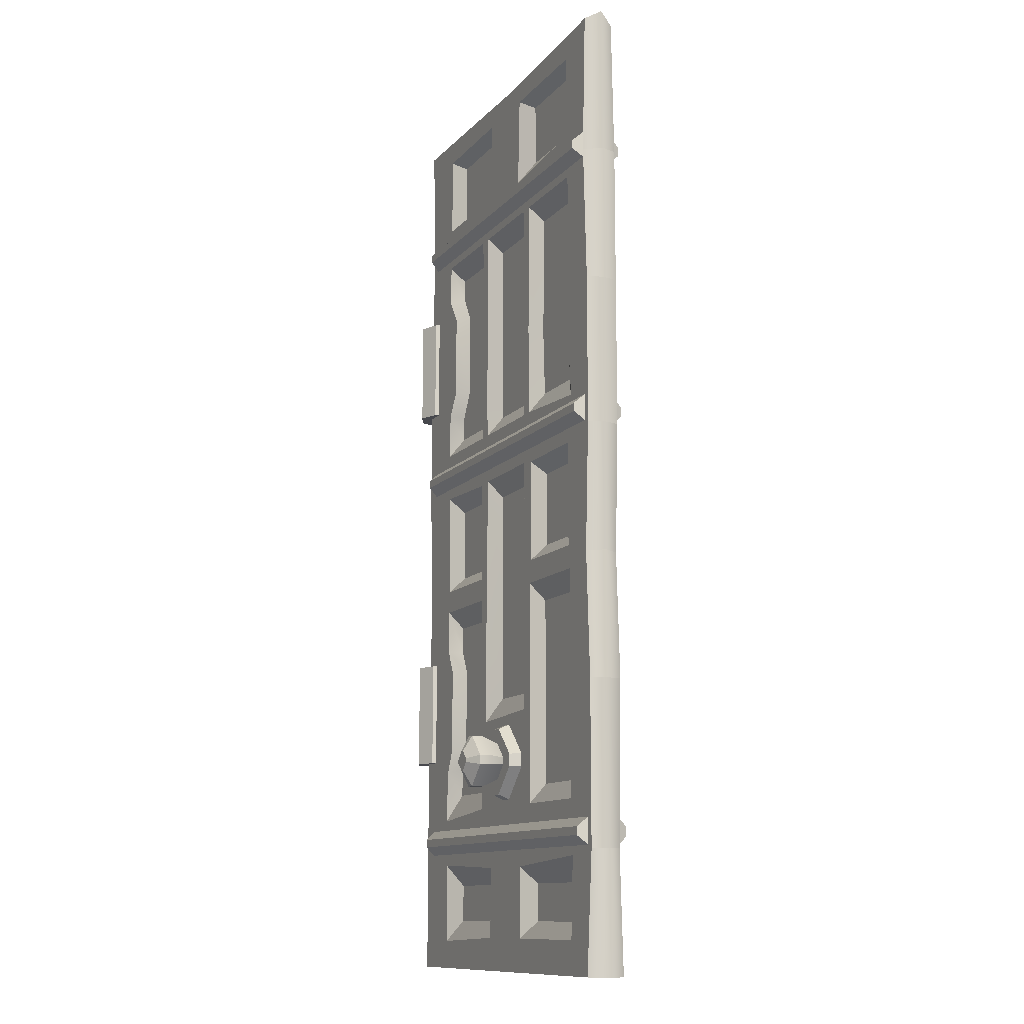
<metadata>
{"format":"obj","ext":"obj","renderer":"f3d","projection":"perspective","resolution":1024,"background":"white","views":[{"elev":-11.8,"azim":66.0,"up":"+Y"}]}
</metadata>
<code>
v 6.297 248 7.956
v 122.9 248 7.956
v 6.297 250.5 7.956
v 122.9 250.5 7.956
v 5.15 253.2 4.904
v 124 253.2 4.904
v 5.15 245.3 4.904
v 124 245.3 4.904
v 64.27 74.44 8.35
v 67.95 74.44 8.35
v 63.89 76.56 3.275
v 68.33 76.56 3.275
v 76.34 66.06 8.35
v 76.34 62.38 8.35
v 78.45 62 3.275
v 78.45 66.44 3.275
v 55.89 62.38 8.35
v 55.89 66.06 8.35
v 53.77 66.44 3.275
v 53.77 62 3.275
v 67.95 54 8.35
v 64.27 54 8.35
v 63.89 51.88 3.275
v 68.33 51.88 3.275
v 60.56 63.22 8.35
v 60.56 65.22 8.35
v 65.11 58.67 8.35
v 67.11 58.67 8.35
v 71.67 63.22 8.35
v 71.67 65.22 8.35
v 67.11 69.78 8.35
v 65.11 69.78 8.35
v 58.25 62.81 17.15
v 58.25 65.63 17.15
v 64.7 56.36 17.15
v 67.52 56.36 17.15
v 73.97 62.81 17.15
v 73.97 65.63 17.15
v 67.52 72.08 17.15
v 64.7 72.08 17.15
v 63.05 63.67 19.92
v 63.05 64.77 19.92
v 65.56 61.16 19.92
v 66.66 61.16 19.92
v 69.17 63.67 19.92
v 69.17 64.77 19.92
v 66.66 67.28 19.92
v 65.56 67.28 19.92
v 64.7 72.08 13.75
v 67.52 72.08 13.75
v 73.97 65.63 13.75
v 73.97 62.81 13.75
v 67.52 56.36 13.75
v 64.7 56.36 13.75
v 58.25 62.81 13.75
v 58.25 65.63 13.75
v 0 0 4.904
v 122.9 0 4.904
v 0 290.2 4.904
v 126.2 290.2 4.904
v 126.2 161 4.904
v 124.1 122.2 4.904
v 1.672 120.4 4.904
v 0 161 4.904
v 124.2 247.6 4.904
v 1.7 247.7 4.904
v 126.2 35.97 4.904
v 0 39.15 4.904
v 113.8 34.18 4.904
v 115.3 161 4.904
v 115.3 247.6 4.904
v 112.6 256.4 4.904
v 112.6 282.2 4.904
v 16.93 33.33 4.904
v 16.63 47.87 4.904
v 15.37 161 4.904
v 15.37 247.6 4.904
v 18.12 256.4 4.904
v 18.12 282.2 4.904
v 65.36 7e-06 4.904
v 66.52 34.93 4.904
v 84.05 50.52 4.904
v 81.81 122.2 4.904
v 82.05 161 4.904
v 82.05 247.6 4.904
v 75.56 254.2 4.904
v 76.8 282.2 4.904
v 72.69 288.5 4.904
v 46.67 50.52 4.904
v 50.08 121.2 4.904
v 48.66 161 4.904
v 48.66 247.6 4.904
v 53.91 256.4 4.904
v 53.91 282.2 4.904
v 17.27 8.677 4.904
v 53.91 10.13 4.904
v 53.91 31.75 4.904
v 17.6 118.7 4.904
v 46.67 118.7 4.904
v 17.59 173.8 4.904
v 17.59 242.6 4.904
v 46.44 173.8 4.904
v 46.44 242.6 4.904
v 76.8 10.13 4.904
v 76.8 31.75 4.904
v 112.6 10.13 4.904
v 84.05 118.7 4.904
v 113.1 50.52 4.904
v 113.1 118.7 4.904
v 84.27 173.8 4.904
v 84.27 242.6 4.904
v 114.7 171.9 4.904
v 113.1 242.6 4.904
v 50.01 78.25 4.904
v 51.1 158 4.904
v 79.62 79.7 4.904
v 79.62 158 4.904
v 50.89 173.8 4.904
v 50.89 242.6 4.904
v 79.83 173.8 4.904
v 79.83 242.6 4.904
v 22.59 15.3 1.141
v 22.59 26.58 1.141
v 49.44 15.3 1.141
v 49.44 26.58 1.141
v 21.24 56.33 1.141
v 21.24 112.8 1.141
v 43.03 56.33 1.141
v 43.03 112.8 1.141
v 21.19 179.3 1.141
v 21.19 237.1 1.141
v 42.84 179.3 1.141
v 42.84 237.1 1.141
v 22.59 259.6 1.141
v 22.59 279 1.141
v 49.44 259.6 1.141
v 49.44 279 1.141
v 81.28 15.3 1.141
v 81.28 26.58 1.141
v 108.1 15.3 1.141
v 108.1 26.58 1.141
v 87.68 56.33 1.141
v 87.68 112.8 1.141
v 109.5 56.33 1.141
v 109.5 112.8 1.141
v 87.88 179.3 1.141
v 87.88 237.1 1.141
v 109.5 179.3 1.141
v 109.5 237.1 1.141
v 81.28 259.6 1.141
v 81.28 279 1.141
v 108.1 259.6 1.141
v 108.1 279 1.141
v 54.66 85.51 1.141
v 54.66 152.2 1.141
v 76.06 85.51 1.141
v 76.06 152.2 1.141
v 54.51 179.3 1.141
v 54.51 237.1 1.141
v 76.21 179.3 1.141
v 76.21 237.1 1.141
v 45.82 125.8 4.904
v 45.62 157.4 4.904
v 17.31 158.6 4.904
v 18.43 125.8 4.904
v 112.3 125.8 4.904
v 112.3 157.4 4.904
v 85.09 157.4 4.904
v 84.9 125.8 4.904
v 42.09 130.1 1.141
v 41.94 153.1 1.141
v 22.16 153.1 1.141
v 22.16 130.1 1.141
v 108.4 130.2 1.141
v 108.4 153 1.141
v 88.91 153 1.141
v 88.77 130.2 1.141
v 126.2 206.1 4.904
v 113.1 229.4 4.904
v 109.5 230.3 1.141
v 21.19 230.3 1.141
v 17.59 229.4 4.904
v 0 206.1 4.904
v 108.1 221.9 4.904
v 104.9 222.5 1.141
v 25.85 222.5 1.141
v 22.63 221.9 4.904
v 108.1 195.5 4.904
v 104.9 194.9 1.141
v 25.85 194.9 1.141
v 22.63 195.5 4.904
v 113.1 188 4.904
v 109.5 187.1 1.141
v 21.19 187.1 1.141
v 17.59 188 4.904
v 126.2 84.59 4.904
v 113.1 105 4.904
v 109.5 104.3 1.141
v 87.68 84.59 1.141
v 84.05 84.59 4.904
v 76.06 117.5 1.141
v 54.66 118.8 1.141
v 46.67 84.59 4.904
v 43.03 84.59 1.141
v 21.24 104.3 1.141
v 17.6 105 4.904
v 0 84.59 4.904
v 109.7 97.76 4.904
v 106.3 97.95 1.141
v 24.43 97.95 1.141
v 21.06 97.76 4.904
v 109.7 71.42 4.904
v 106.3 71.23 1.141
v 24.43 71.23 1.141
v 21.06 71.42 4.904
v 113.1 64.15 4.904
v 109.5 64.92 1.141
v 76.06 98.84 1.141
v 21.24 64.92 1.141
v 17.6 64.15 4.904
v 42.84 216.6 1.141
v 47.41 213.7 4.904
v 48.66 214 4.904
v 50.16 182.7 4.904
v 54.51 182.2 1.141
v 76.96 225.9 1.141
v 80.86 224.2 4.904
v 82.05 202.4 4.904
v 83.6 200.9 4.904
v 86.82 199.8 1.141
v 0 -1e-06 -4.905
v 126.2 -1e-06 -4.905
v 0 290.2 -4.905
v 124.7 290.2 -4.905
v 126.2 161 -4.905
v 124.2 122.2 -4.905
v 0 122.2 -4.905
v 0 161 -4.905
v 126.2 247.6 -4.905
v 0 247.6 -4.905
v 124.4 35.97 -4.905
v 0 39.15 -4.905
v 113.8 34.18 -4.905
v 115.3 161 -4.905
v 115.3 247.6 -4.905
v 112.6 256.4 -4.905
v 112.6 282.2 -4.905
v 16.93 33.33 -4.905
v 16.63 47.87 -4.905
v 15.37 161 -4.905
v 15.37 247.6 -4.905
v 18.12 256.4 -4.905
v 18.12 282.2 -4.905
v 65.36 7e-06 -4.905
v 66.52 34.93 -4.905
v 84.05 50.52 -4.905
v 81.81 122.2 -4.905
v 82.05 161 -4.905
v 82.05 247.6 -4.905
v 75.56 254.2 -4.905
v 76.8 282.2 -4.905
v 72.69 288.5 -4.905
v 46.67 50.52 -4.905
v 50.08 121.2 -4.905
v 48.66 161 -4.905
v 48.66 247.6 -4.905
v 53.91 256.4 -4.905
v 53.91 282.2 -4.905
v 17.27 8.677 -4.905
v 53.91 10.13 -4.905
v 53.91 31.75 -4.905
v 17.6 118.7 -4.905
v 46.67 118.7 -4.905
v 17.59 173.8 -4.905
v 17.59 242.6 -4.905
v 46.44 173.8 -4.905
v 46.44 242.6 -4.905
v 76.8 10.13 -4.905
v 76.8 31.75 -4.905
v 112.6 10.13 -4.905
v 84.05 118.7 -4.905
v 113.1 50.52 -4.905
v 113.1 118.7 -4.905
v 84.27 173.8 -4.905
v 84.27 242.6 -4.905
v 114.7 171.9 -4.905
v 113.1 242.6 -4.905
v 50.01 78.25 -4.905
v 51.1 158 -4.905
v 79.62 79.7 -4.905
v 79.62 158 -4.905
v 50.89 173.8 -4.905
v 50.89 242.6 -4.905
v 79.83 173.8 -4.905
v 79.83 242.6 -4.905
v 22.59 15.3 -1.143
v 22.59 26.58 -1.143
v 49.44 15.3 -1.143
v 49.44 26.58 -1.143
v 21.24 56.33 -1.143
v 21.24 112.8 -1.143
v 43.03 56.33 -1.143
v 43.03 112.8 -1.143
v 21.19 179.3 -1.143
v 21.19 237.1 -1.143
v 42.84 179.3 -1.143
v 42.84 237.1 -1.143
v 22.59 259.6 -1.143
v 22.59 279 -1.143
v 49.44 259.6 -1.143
v 49.44 279 -1.143
v 81.28 15.3 -1.143
v 81.28 26.58 -1.143
v 108.1 15.3 -1.143
v 108.1 26.58 -1.143
v 87.68 56.33 -1.143
v 87.68 112.8 -1.143
v 109.5 56.33 -1.143
v 109.5 112.8 -1.143
v 87.88 179.3 -1.143
v 87.88 237.1 -1.143
v 109.5 179.3 -1.143
v 109.5 237.1 -1.143
v 81.28 259.6 -1.143
v 81.28 279 -1.143
v 108.1 259.6 -1.143
v 108.1 279 -1.143
v 54.66 85.51 -1.143
v 54.66 152.2 -1.143
v 76.05 85.51 -1.143
v 76.05 152.2 -1.143
v 54.51 179.3 -1.143
v 54.51 237.1 -1.143
v 76.21 179.3 -1.143
v 76.21 237.1 -1.143
v 45.82 125.8 -4.905
v 45.62 157.4 -4.905
v 17.31 158.6 -4.905
v 18.43 125.8 -4.905
v 112.3 125.8 -4.905
v 112.3 157.4 -4.905
v 85.09 157.4 -4.905
v 84.9 125.8 -4.905
v 42.09 130.1 -1.143
v 41.94 153.1 -1.143
v 22.16 153.1 -1.143
v 22.16 130.1 -1.143
v 108.4 130.2 -1.143
v 108.4 153 -1.143
v 88.91 153 -1.143
v 88.77 130.2 -1.143
v 126.2 206.1 -4.905
v 113.1 229.4 -4.905
v 109.5 230.3 -1.143
v 21.19 230.3 -1.143
v 17.59 229.4 -4.905
v 0 206.1 -4.905
v 108.1 221.9 -4.905
v 104.9 222.5 -1.143
v 25.85 222.5 -1.143
v 22.63 221.9 -4.905
v 108.1 195.5 -4.905
v 104.9 194.9 -1.143
v 25.85 194.9 -1.143
v 22.63 195.5 -4.905
v 113.1 188 -4.905
v 109.5 187.1 -1.143
v 21.19 187.1 -1.143
v 17.59 188 -4.905
v 126.2 84.59 -4.905
v 113.1 105 -4.905
v 109.5 104.3 -1.143
v 87.68 84.59 -1.143
v 84.05 84.59 -4.905
v 76.05 117.5 -1.143
v 54.66 118.8 -1.143
v 46.67 84.59 -4.905
v 43.03 84.59 -1.143
v 21.24 104.3 -1.143
v 17.6 105 -4.905
v 0 84.59 -4.905
v 109.7 97.76 -4.905
v 106.3 97.95 -1.143
v 24.43 97.95 -1.143
v 21.06 97.76 -4.905
v 109.7 71.42 -4.905
v 106.3 71.23 -1.143
v 24.43 71.23 -1.143
v 21.06 71.42 -4.905
v 113.1 64.15 -4.905
v 109.5 64.92 -1.143
v 76.05 98.84 -1.143
v 21.24 64.92 -1.143
v 17.6 64.15 -4.905
v 42.84 216.6 -1.143
v 47.41 213.7 -4.905
v 48.66 214 -4.905
v 50.16 182.7 -4.905
v 54.51 182.2 -1.143
v 76.96 225.9 -1.143
v 80.86 224.2 -4.905
v 82.05 202.4 -4.905
v 83.6 200.9 -4.905
v 86.82 199.8 -1.143
v 127.8 122.2 -0.000977
v 127.8 84.59 -0.000977
v 127.8 35.97 -0.000977
v 127.8 -1e-06 -0.000977
v 65.36 7e-06 -0.000977
v -3.582 -1e-06 -0.000977
v -3.582 39.15 -0.000977
v -3.582 84.59 -0.000977
v -3.582 122.2 -0.000977
v -3.582 161 -0.000977
v -3.582 206.1 -0.000977
v -3.582 247.6 -0.000977
v -3.582 292.9 -0.000977
v 74.05 292.9 -0.000977
v 127.8 292.9 -0.000977
v 127.8 247.6 -0.000977
v 127.8 206.1 -0.000977
v 127.8 161 -0.000977
v 6.115 191.3 -6.116
v 0 191.3 -8.648
v -6.115 191.3 -6.116
v -8.648 191.3 0
v -6.115 191.3 6.114
v 0 191.3 8.647
v 6.115 191.3 6.114
v 8.648 191.3 0
v 6.115 224.7 -6.116
v 0 224.7 -8.648
v -6.115 224.7 -6.116
v -8.648 224.7 0
v -6.115 224.7 6.114
v 0 224.7 8.647
v 6.115 224.7 6.114
v 8.648 224.7 0
v 0 191.3 0
v 0 224.7 0
v 6.115 68.06 -6.116
v 0 68.06 -8.648
v -6.115 68.06 -6.116
v -8.648 68.06 0
v -6.115 68.06 6.114
v 0 68.06 8.647
v 6.115 68.06 6.114
v 8.648 68.06 0
v 6.115 101.4 -6.116
v 0 101.4 -8.648
v -6.115 101.4 -6.116
v -8.648 101.4 0
v -6.115 101.4 6.114
v 0 101.4 8.647
v 6.115 101.4 6.114
v 8.648 101.4 0
v 0 68.06 0
v 0 101.4 0
v 6.297 164.5 7.956
v 122.9 164.5 7.956
v 6.297 167 7.956
v 122.9 167 7.956
v 5.15 169.7 4.904
v 124 169.7 4.904
v 5.15 161.8 4.904
v 124 161.8 4.904
v 6.297 39.57 7.956
v 122.9 39.57 7.956
v 6.297 42.05 7.956
v 122.9 42.05 7.956
v 5.15 44.78 4.904
v 124 44.78 4.904
v 5.15 36.83 4.904
v 124 36.83 4.904
v 6.297 248 -7.958
v 122.9 248 -7.958
v 6.297 250.5 -7.958
v 122.9 250.5 -7.958
v 5.15 253.2 -4.906
v 124 253.2 -4.906
v 5.15 245.3 -4.906
v 124 245.3 -4.906
v 64.27 74.44 -8.352
v 67.95 74.44 -8.352
v 63.89 76.56 -3.277
v 68.33 76.56 -3.277
v 76.34 66.06 -8.352
v 76.34 62.38 -8.352
v 78.45 62 -3.277
v 78.45 66.44 -3.277
v 55.89 62.38 -8.352
v 55.89 66.06 -8.352
v 53.77 66.44 -3.277
v 53.77 62 -3.277
v 67.95 54 -8.352
v 64.27 54 -8.352
v 63.89 51.88 -3.277
v 68.33 51.88 -3.277
v 60.56 63.22 -8.352
v 60.56 65.22 -8.352
v 65.11 58.67 -8.352
v 67.11 58.67 -8.352
v 71.67 63.22 -8.352
v 71.67 65.22 -8.352
v 67.11 69.78 -8.352
v 65.11 69.78 -8.352
v 58.25 62.81 -17.15
v 58.25 65.63 -17.15
v 64.7 56.36 -17.15
v 67.52 56.36 -17.15
v 73.97 62.81 -17.15
v 73.97 65.63 -17.15
v 67.52 72.08 -17.15
v 64.7 72.08 -17.15
v 63.05 63.67 -19.93
v 63.05 64.77 -19.93
v 65.56 61.16 -19.93
v 66.66 61.16 -19.93
v 69.17 63.67 -19.93
v 69.17 64.77 -19.93
v 66.66 67.28 -19.93
v 65.56 67.28 -19.93
v 64.7 72.08 -13.75
v 67.52 72.08 -13.75
v 73.97 65.63 -13.75
v 73.97 62.81 -13.75
v 67.52 56.36 -13.75
v 64.7 56.36 -13.75
v 58.25 62.81 -13.75
v 58.25 65.63 -13.75
v 6.297 164.5 -7.958
v 122.9 164.5 -7.958
v 6.297 167 -7.958
v 122.9 167 -7.958
v 5.15 169.7 -4.906
v 124 169.7 -4.906
v 5.15 161.8 -4.906
v 124 161.8 -4.906
v 6.297 39.57 -7.958
v 122.9 39.57 -7.958
v 6.297 42.05 -7.958
v 122.9 42.05 -7.958
v 5.15 44.78 -4.906
v 124 44.78 -4.906
v 5.15 36.83 -4.906
v 124 36.83 -4.906
f 1 2 4 3
f 3 4 6 5
f 7 8 2 1
f 2 8 6 4
f 7 1 3 5
f 12 10 13 16
f 17 20 23 22
f 21 24 15 14
f 19 18 9 11
f 42 41 48
f 41 43 48
f 43 44 48
f 44 45 48
f 45 46 48
f 46 47 48
f 9 10 12 11
f 13 14 15 16
f 17 18 19 20
f 21 22 23 24
f 18 17 25 26
f 17 22 27 25
f 22 21 28 27
f 21 14 29 28
f 14 13 30 29
f 13 10 31 30
f 10 9 32 31
f 9 18 26 32
f 26 25 55 56
f 25 27 54 55
f 27 28 53 54
f 28 29 52 53
f 29 30 51 52
f 30 31 50 51
f 31 32 49 50
f 32 26 56 49
f 34 33 41 42
f 33 35 43 41
f 35 36 44 43
f 36 37 45 44
f 37 38 46 45
f 38 39 47 46
f 39 40 48 47
f 40 34 42 48
f 50 49 40 39
f 51 50 39 38
f 52 51 38 37
f 53 52 37 36
f 54 53 36 35
f 55 54 35 33
f 56 55 33 34
f 49 56 34 40
f 64 76 183
f 66 78 79 59
f 68 75 207
f 63 76 64
f 77 78 66
f 74 75 68
f 57 74 68
f 69 58 67
f 196 69 67
f 62 61 70
f 178 70 61
f 65 72 71
f 73 72 65 60
f 123 122 124 125
f 81 89 75 74
f 219 126 128 204
f 170 171 172 173
f 194 130 132
f 92 93 78 77
f 135 134 136 137
f 59 79 94 88
f 139 138 140 141
f 69 82 81
f 199 142 144 217
f 174 175 176 177
f 146 148 193
f 71 72 86 85
f 151 150 152 153
f 88 87 73 60
f 81 82 89
f 202 154 156 218
f 225 226 161 159
f 85 86 93 92
f 94 93 86 87
f 88 94 87
f 74 57 95
f 57 80 96 95
f 80 81 97 96
f 81 74 97
f 207 75 220
f 89 114 203
f 90 63 98 99
f 183 76 100 195
f 76 91 102 100
f 222 223 92 103
f 92 77 101 103
f 81 80 104 105
f 80 58 106 104
f 58 69 106
f 69 81 105
f 116 82 200
f 82 69 108
f 69 196 216 108
f 62 83 107 109
f 228 229 111 85
f 84 70 112 110
f 70 178 192 112
f 71 85 111 113
f 89 82 116 114
f 90 115 91
f 83 84 117
f 84 91 117
f 115 117 91
f 223 224 119 92
f 91 84 120 118
f 227 228 85 121
f 85 92 119 121
f 74 95 122 123
f 95 96 124 122
f 96 97 125 124
f 97 74 123 125
f 220 75 126 219
f 75 89 128 126
f 89 203 204 128
f 99 98 127 129
f 195 100 130 194
f 100 102 132 130
f 221 222 103 133
f 103 101 131 133
f 79 78 134 135
f 78 93 136 134
f 93 94 137 136
f 94 79 135 137
f 105 104 138 139
f 104 106 140 138
f 106 69 141 140
f 69 105 139 141
f 200 82 142 199
f 82 108 144 142
f 108 216 217 144
f 109 107 143 145
f 229 230 147 111
f 110 112 148 146
f 112 192 193 148
f 113 111 147 149
f 87 86 150 151
f 86 72 152 150
f 72 73 153 152
f 73 87 151 153
f 90 114 154 202
f 114 116 156 154
f 116 83 218 156
f 117 115 155 157
f 224 225 159 119
f 118 120 160 158
f 226 227 121 161
f 121 119 159 161
f 90 91 163 162
f 91 76 164 163
f 76 63 165 164
f 63 90 162 165
f 62 70 167 166
f 70 84 168 167
f 84 83 169 168
f 83 62 166 169
f 162 163 171 170
f 163 164 172 171
f 164 165 173 172
f 165 162 170 173
f 166 167 175 174
f 167 168 176 175
f 168 169 177 176
f 169 166 174 177
f 71 178 65
f 179 178 71 113
f 180 179 113 149
f 147 180 149
f 131 181 133
f 101 182 181 131
f 77 183 182 101
f 183 77 66
f 184 178 179
f 185 184 179 180
f 147 185 180
f 181 186 133
f 182 187 186 181
f 183 187 182
f 188 178 184
f 189 188 184 185
f 147 230 189 185
f 186 221 133
f 187 191 190 186
f 183 191 187
f 192 178 188
f 193 192 188 189
f 146 193 189
f 190 194 132
f 191 195 194 190
f 183 195 191
f 197 196 62 109
f 198 197 109 145
f 143 199 198 145
f 107 200 199 143
f 83 116 200 107
f 201 83 117 157
f 155 202 201 157
f 115 90 202 155
f 203 114 90 99
f 204 203 99 129
f 127 205 204 129
f 98 206 205 127
f 63 207 206 98
f 208 196 197
f 209 208 197 198
f 199 209 198
f 205 210 204
f 206 211 210 205
f 207 211 206
f 212 196 208
f 213 212 208 209
f 199 213 209
f 210 214 204
f 211 215 214 210
f 207 215 211
f 216 196 212
f 217 216 212 213
f 199 217 213
f 218 83 201
f 202 218 201
f 214 219 204
f 215 220 219 214
f 207 220 215
f 186 190 132 221
f 132 102 222 221
f 102 91 223 222
f 91 118 224 223
f 118 158 225 224
f 158 160 226 225
f 160 120 227 226
f 120 84 228 227
f 84 110 229 228
f 110 146 230 229
f 189 230 146
f 421 422 235 352
f 419 420 239 234
f 406 407 241 370
f 422 405 236 235
f 413 414 238 237
f 407 408 232 241
f 409 410 231 254
f 408 409 254 232
f 420 421 352 239
f 405 406 370 236
f 238 357 250
f 240 233 253 252
f 242 381 249
f 237 238 250
f 251 240 252
f 248 242 249
f 231 242 248
f 243 241 232
f 370 241 243
f 236 244 235
f 352 235 244
f 239 245 246
f 247 234 239 246
f 297 299 298 296
f 255 248 249 263
f 393 378 302 300
f 344 347 346 345
f 368 306 304
f 266 251 252 267
f 309 311 310 308
f 233 262 268 253
f 313 315 314 312
f 243 255 256
f 373 391 318 316
f 348 351 350 349
f 320 367 322
f 245 259 260 246
f 325 327 326 324
f 262 234 247 261
f 255 263 256
f 376 392 330 328
f 399 333 335 400
f 259 266 267 260
f 268 261 260 267
f 262 261 268
f 248 269 231
f 231 269 270 254
f 254 270 271 255
f 255 271 248
f 381 394 249
f 263 377 288
f 264 273 272 237
f 357 369 274 250
f 250 274 276 265
f 396 277 266 397
f 266 277 275 251
f 255 279 278 254
f 254 278 280 232
f 232 280 243
f 243 279 255
f 290 374 256
f 256 282 243
f 243 282 390 370
f 236 283 281 257
f 402 259 285 403
f 258 284 286 244
f 244 286 366 352
f 245 287 285 259
f 263 288 290 256
f 264 265 289
f 257 291 258
f 258 291 265
f 289 265 291
f 397 266 293 398
f 265 292 294 258
f 401 295 259 402
f 259 295 293 266
f 248 297 296 269
f 269 296 298 270
f 270 298 299 271
f 271 299 297 248
f 394 393 300 249
f 249 300 302 263
f 263 302 378 377
f 273 303 301 272
f 369 368 304 274
f 274 304 306 276
f 395 307 277 396
f 277 307 305 275
f 253 309 308 252
f 252 308 310 267
f 267 310 311 268
f 268 311 309 253
f 279 313 312 278
f 278 312 314 280
f 280 314 315 243
f 243 315 313 279
f 374 373 316 256
f 256 316 318 282
f 282 318 391 390
f 283 319 317 281
f 403 285 321 404
f 284 320 322 286
f 286 322 367 366
f 287 323 321 285
f 261 325 324 260
f 260 324 326 246
f 246 326 327 247
f 247 327 325 261
f 264 376 328 288
f 288 328 330 290
f 290 330 392 257
f 291 331 329 289
f 398 293 333 399
f 292 332 334 294
f 400 335 295 401
f 295 335 333 293
f 264 336 337 265
f 265 337 338 250
f 250 338 339 237
f 237 339 336 264
f 236 340 341 244
f 244 341 342 258
f 258 342 343 257
f 257 343 340 236
f 336 344 345 337
f 337 345 346 338
f 338 346 347 339
f 339 347 344 336
f 340 348 349 341
f 341 349 350 342
f 342 350 351 343
f 343 351 348 340
f 245 239 352
f 353 287 245 352
f 354 323 287 353
f 321 323 354
f 305 307 355
f 275 305 355 356
f 251 275 356 357
f 357 240 251
f 358 353 352
f 359 354 353 358
f 321 354 359
f 355 307 360
f 356 355 360 361
f 357 356 361
f 362 358 352
f 363 359 358 362
f 321 359 363 404
f 360 307 395
f 361 360 364 365
f 357 361 365
f 366 362 352
f 367 363 362 366
f 320 363 367
f 364 306 368
f 365 364 368 369
f 357 365 369
f 371 283 236 370
f 372 319 283 371
f 317 319 372 373
f 281 317 373 374
f 257 281 374 290
f 375 331 291 257
f 329 331 375 376
f 289 329 376 264
f 377 273 264 288
f 378 303 273 377
f 301 303 378 379
f 272 301 379 380
f 237 272 380 381
f 382 371 370
f 383 372 371 382
f 373 372 383
f 379 378 384
f 380 379 384 385
f 381 380 385
f 386 382 370
f 387 383 382 386
f 373 383 387
f 384 378 388
f 385 384 388 389
f 381 385 389
f 390 386 370
f 391 387 386 390
f 373 387 391
f 392 375 257
f 376 375 392
f 388 378 393
f 389 388 393 394
f 381 389 394
f 360 395 306 364
f 306 395 396 276
f 276 396 397 265
f 265 397 398 292
f 292 398 399 332
f 332 399 400 334
f 334 400 401 294
f 294 401 402 258
f 258 402 403 284
f 284 403 404 320
f 363 320 404
f 415 357 238 414
f 417 233 240 416
f 412 381 242 411
f 411 242 231 410
f 418 262 233 417
f 419 234 262 418
f 416 240 357 415
f 413 237 381 412
f 62 196 406 405
f 196 67 407 406
f 67 58 408 407
f 58 80 409 408
f 80 57 410 409
f 68 411 410 57
f 207 412 411 68
f 63 413 412 207
f 63 64 414 413
f 183 415 414 64
f 66 416 415 183
f 59 417 416 66
f 88 418 417 59
f 60 419 418 88
f 60 65 420 419
f 65 178 421 420
f 178 61 422 421
f 61 62 405 422
f 423 424 432 431
f 424 425 433 432
f 425 426 434 433
f 426 427 435 434
f 427 428 436 435
f 428 429 437 436
f 429 430 438 437
f 430 423 431 438
f 424 423 439
f 425 424 439
f 426 425 439
f 427 426 439
f 428 427 439
f 429 428 439
f 430 429 439
f 423 430 439
f 431 432 440
f 432 433 440
f 433 434 440
f 434 435 440
f 435 436 440
f 436 437 440
f 437 438 440
f 438 431 440
f 441 442 450 449
f 442 443 451 450
f 443 444 452 451
f 444 445 453 452
f 445 446 454 453
f 446 447 455 454
f 447 448 456 455
f 448 441 449 456
f 442 441 457
f 443 442 457
f 444 443 457
f 445 444 457
f 446 445 457
f 447 446 457
f 448 447 457
f 441 448 457
f 449 450 458
f 450 451 458
f 451 452 458
f 452 453 458
f 453 454 458
f 454 455 458
f 455 456 458
f 456 449 458
f 459 460 462 461
f 461 462 464 463
f 465 466 460 459
f 460 466 464 462
f 465 459 461 463
f 467 468 470 469
f 469 470 472 471
f 473 474 468 467
f 468 474 472 470
f 473 467 469 471
f 475 477 478 476
f 477 479 480 478
f 481 475 476 482
f 476 478 480 482
f 481 479 477 475
f 486 490 487 484
f 491 496 497 494
f 495 488 489 498
f 493 485 483 492
f 516 522 515
f 515 522 517
f 522 521 517
f 521 520 517
f 520 519 517
f 519 518 517
f 483 485 486 484
f 487 490 489 488
f 491 494 493 492
f 495 498 497 496
f 492 500 499 491
f 491 499 501 496
f 496 501 502 495
f 495 502 503 488
f 488 503 504 487
f 487 504 505 484
f 484 505 506 483
f 483 506 500 492
f 500 530 529 499
f 499 529 528 501
f 501 528 527 502
f 502 527 526 503
f 503 526 525 504
f 504 525 524 505
f 505 524 523 506
f 506 523 530 500
f 508 516 515 507
f 507 515 517 509
f 509 517 518 510
f 510 518 519 511
f 511 519 520 512
f 512 520 521 513
f 513 521 522 514
f 514 522 516 508
f 524 513 514 523
f 525 512 513 524
f 526 511 512 525
f 527 510 511 526
f 528 509 510 527
f 529 507 509 528
f 530 508 507 529
f 523 514 508 530
f 531 533 534 532
f 533 535 536 534
f 537 531 532 538
f 532 534 536 538
f 537 535 533 531
f 539 541 542 540
f 541 543 544 542
f 545 539 540 546
f 540 542 544 546
f 545 543 541 539

</code>
